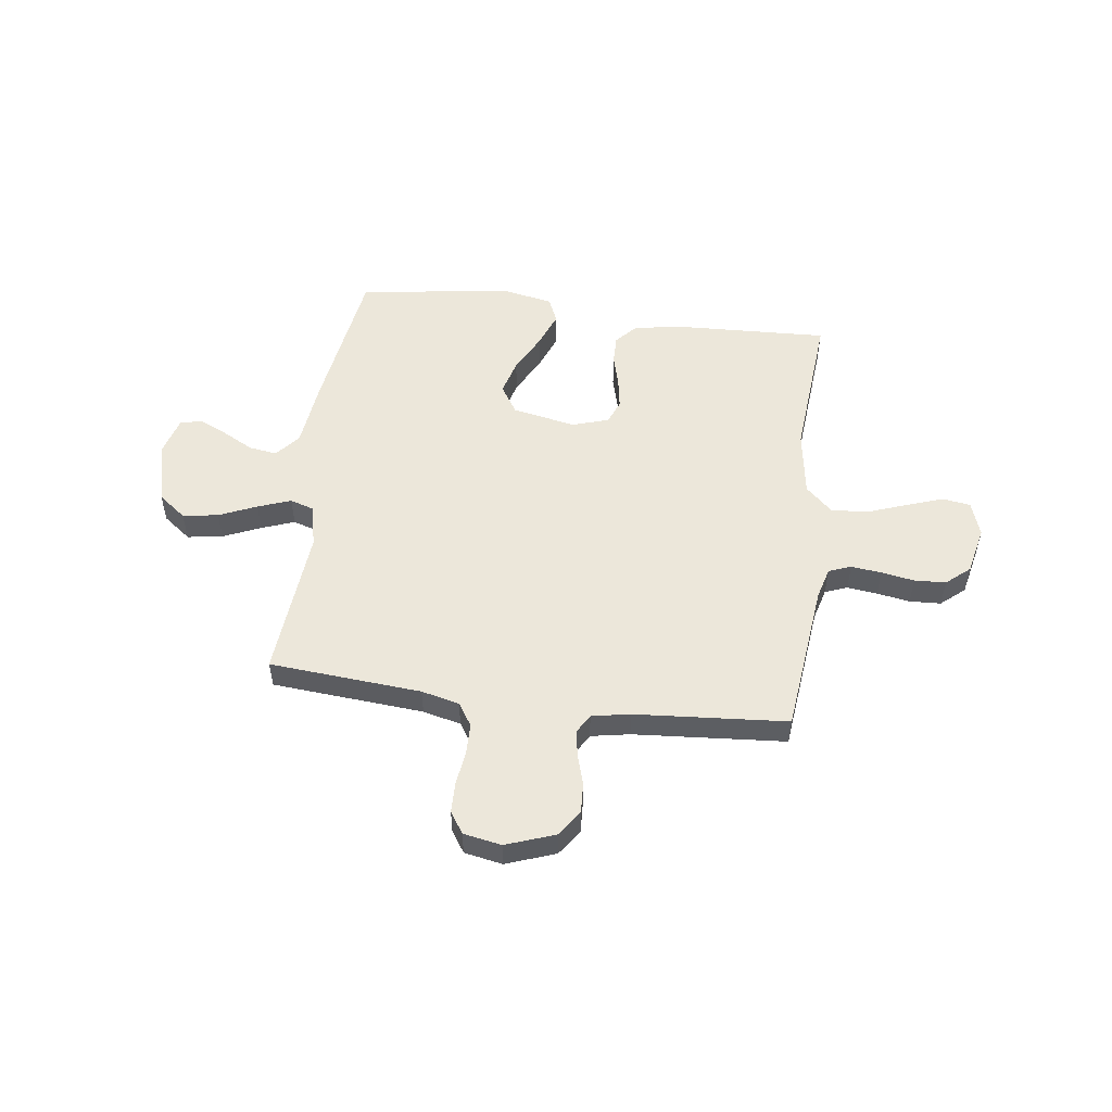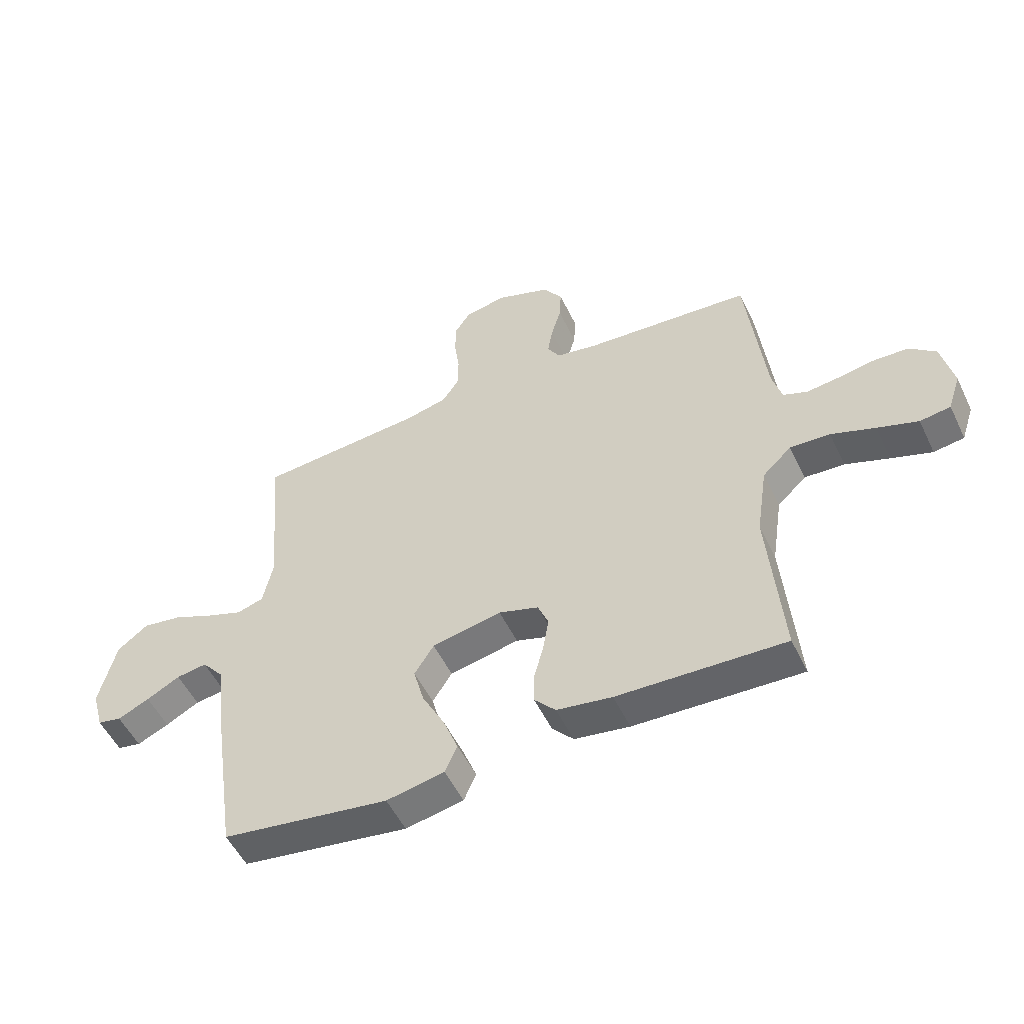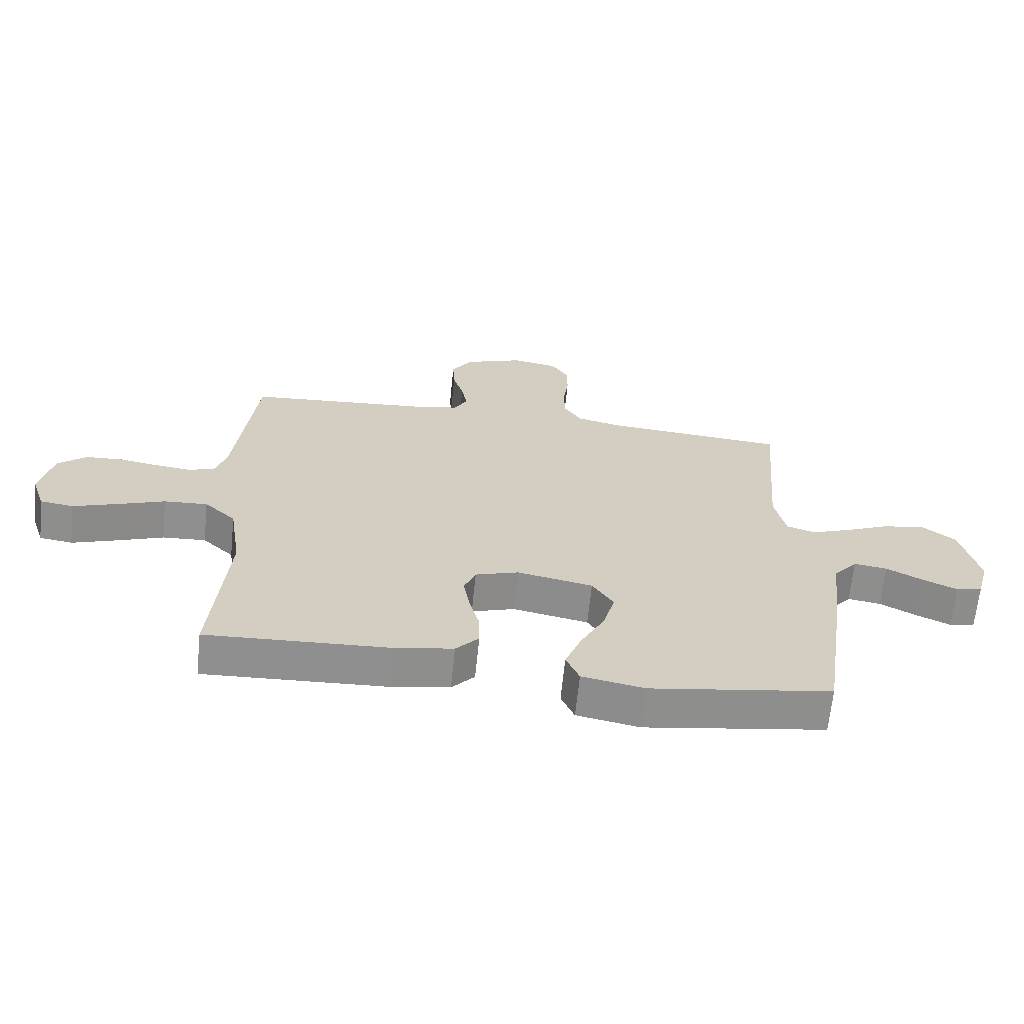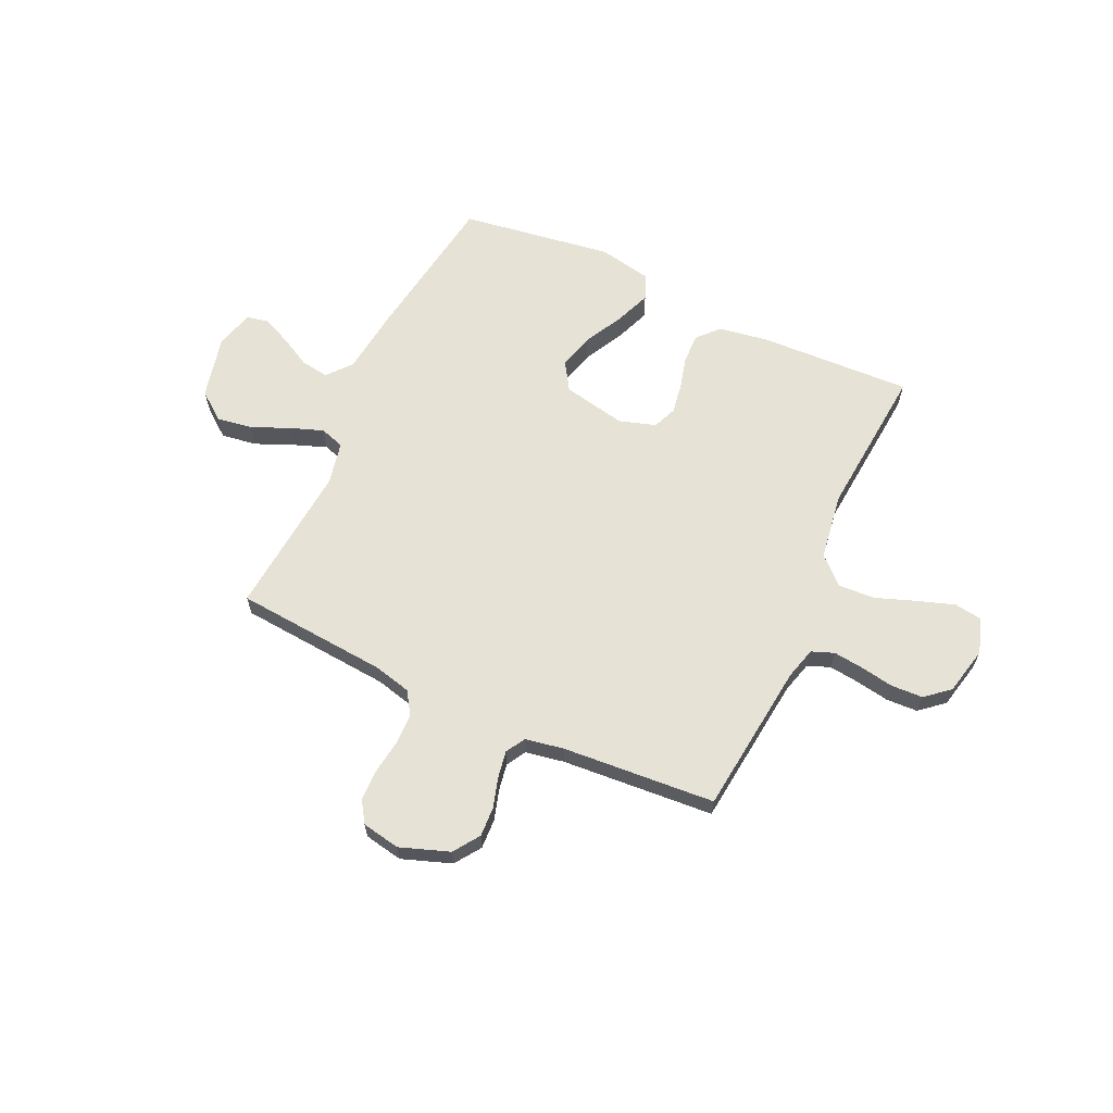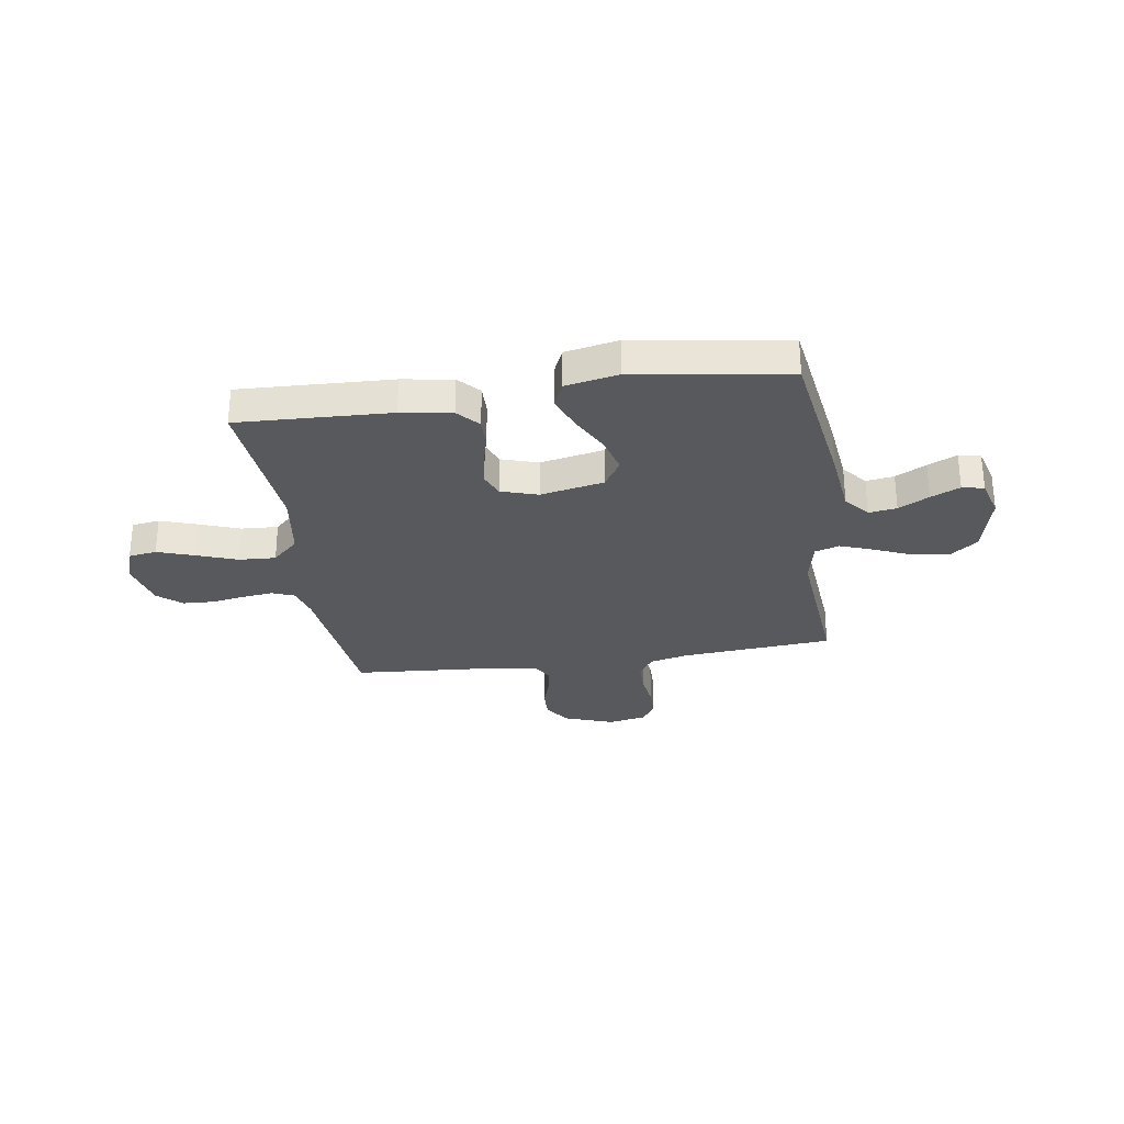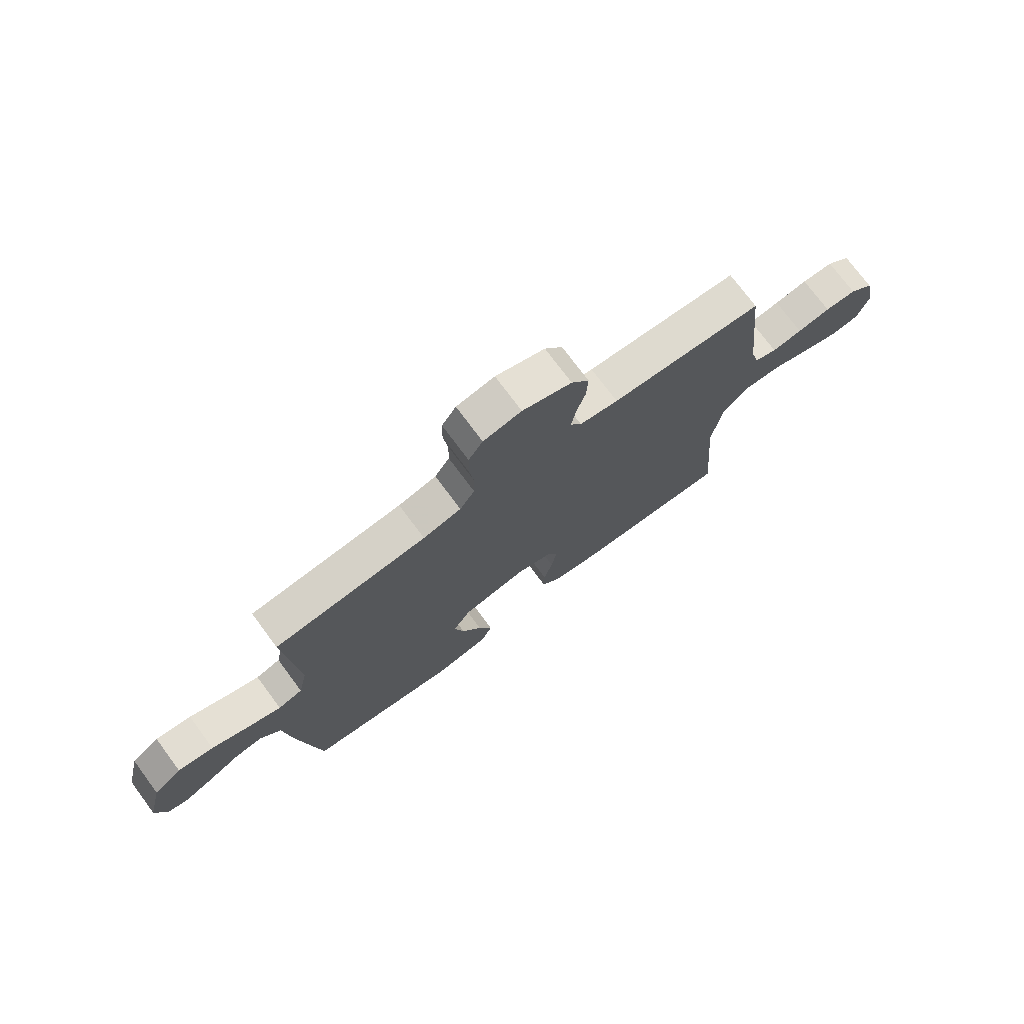
<metadata>
{"format":"obj","ext":"obj","renderer":"f3d","projection":"perspective","resolution":1024,"background":"white","views":[{"elev":52.6,"azim":7.5,"up":"+Y"},{"elev":-52.6,"azim":25.3,"up":"+Z"},{"elev":-65.4,"azim":174.2,"up":"+Z"},{"elev":63.7,"azim":25.0,"up":"+Y"},{"elev":-29.2,"azim":-171.3,"up":"+Y"},{"elev":74.3,"azim":-36.6,"up":"+Z"}]}
</metadata>
<code>
v -0.5 0.07 -0.5
v -0.544 0.07 -0.2
v -0.559 0.07 -0.067
v -0.599 0.07 -0.019
v -0.654 0.07 -0.027
v -0.714 0.07 -0.059
v -0.771 0.07 -0.085
v -0.814 0.07 -0.076
v -0.835 0.07 0
v -0.805 0.07 0.125
v -0.75 0.07 0.167
v -0.68 0.07 0.156
v -0.606 0.07 0.124
v -0.541 0.07 0.1
v -0.493 0.07 0.115
v -0.475 0.07 0.2
v -0.5 0.07 0.5
v -0.2 0.07 0.524
v -0.125 0.07 0.542
v -0.096 0.07 0.587
v -0.095 0.07 0.648
v -0.104 0.07 0.715
v -0.103 0.07 0.775
v -0.075 0.07 0.818
v 0 0.07 0.832
v 0.097 0.07 0.797
v 0.132 0.07 0.746
v 0.129 0.07 0.687
v 0.111 0.07 0.627
v 0.102 0.07 0.575
v 0.124 0.07 0.537
v 0.2 0.07 0.523
v 0.5 0.07 0.5
v 0.533 0.07 0.2
v 0.55 0.07 0.137
v 0.594 0.07 0.12
v 0.654 0.07 0.127
v 0.719 0.07 0.138
v 0.781 0.07 0.135
v 0.828 0.07 0.095
v 0.849 0.07 0
v 0.826 0.07 -0.069
v 0.771 0.07 -0.077
v 0.698 0.07 -0.052
v 0.619 0.07 -0.023
v 0.547 0.07 -0.019
v 0.495 0.07 -0.068
v 0.475 0.07 -0.2
v 0.5 0.07 -0.5
v 0.2 0.07 -0.487
v 0.101 0.07 -0.471
v 0.063 0.07 -0.429
v 0.064 0.07 -0.371
v 0.081 0.07 -0.307
v 0.091 0.07 -0.247
v 0.072 0.07 -0.2
v 0 0.07 -0.177
v -0.125 0.07 -0.202
v -0.16 0.07 -0.257
v -0.141 0.07 -0.328
v -0.101 0.07 -0.405
v -0.074 0.07 -0.475
v -0.096 0.07 -0.525
v -0.2 0.07 -0.545
v -0.5 0 -0.5
v -0.544 0 -0.2
v -0.559 0 -0.067
v -0.599 0 -0.019
v -0.654 0 -0.027
v -0.714 0 -0.059
v -0.771 0 -0.085
v -0.814 0 -0.076
v -0.835 0 0
v -0.805 0 0.125
v -0.75 0 0.167
v -0.68 0 0.156
v -0.606 0 0.124
v -0.541 0 0.1
v -0.493 0 0.115
v -0.475 0 0.2
v -0.5 0 0.5
v -0.2 0 0.524
v -0.125 0 0.542
v -0.096 0 0.587
v -0.095 0 0.648
v -0.104 0 0.715
v -0.103 0 0.775
v -0.075 0 0.818
v 0 0 0.832
v 0.097 0 0.797
v 0.132 0 0.746
v 0.129 0 0.687
v 0.111 0 0.627
v 0.102 0 0.575
v 0.124 0 0.537
v 0.2 0 0.523
v 0.5 0 0.5
v 0.533 0 0.2
v 0.55 0 0.137
v 0.594 0 0.12
v 0.654 0 0.127
v 0.719 0 0.138
v 0.781 0 0.135
v 0.828 0 0.095
v 0.849 0 0
v 0.826 0 -0.069
v 0.771 0 -0.077
v 0.698 0 -0.052
v 0.619 0 -0.023
v 0.547 0 -0.019
v 0.495 0 -0.068
v 0.475 0 -0.2
v 0.5 0 -0.5
v 0.2 0 -0.487
v 0.101 0 -0.471
v 0.063 0 -0.429
v 0.064 0 -0.371
v 0.081 0 -0.307
v 0.091 0 -0.247
v 0.072 0 -0.2
v 0 0 -0.177
v -0.125 0 -0.202
v -0.16 0 -0.257
v -0.141 0 -0.328
v -0.101 0 -0.405
v -0.074 0 -0.475
v -0.096 0 -0.525
v -0.2 0 -0.545
f 60 61 62 63
f 59 60 63 64
f 51 52 53 54
f 51 54 55
f 48 49 50 51
f 47 48 51 55
f 46 47 55 56
f 42 43 44 45
f 40 41 42 45
f 40 45 46
f 37 38 39 40
f 36 37 40 46
f 35 36 46 56
f 32 33 34
f 31 32 34 35
f 26 27 28 29
f 26 29 30
f 25 26 30
f 24 25 30
f 21 22 23 24
f 20 21 24 30
f 19 20 30 31
f 16 17 18
f 15 16 18 19
f 10 11 12 13
f 10 13 14
f 9 10 14
f 8 9 14 15
f 5 6 7 8
f 64 1 2 3
f 59 64 3
f 58 59 3 4
f 57 58 4
f 31 35 56 57
f 15 19 31 57
f 15 57 4
f 5 8 15
f 4 5 15
f 127 126 125 124
f 128 127 124 123
f 118 117 116 115
f 119 118 115
f 115 114 113 112
f 119 115 112 111
f 120 119 111 110
f 109 108 107 106
f 109 106 105 104
f 110 109 104
f 104 103 102 101
f 110 104 101 100
f 120 110 100 99
f 98 97 96
f 99 98 96 95
f 93 92 91 90
f 94 93 90
f 94 90 89
f 94 89 88
f 88 87 86 85
f 94 88 85 84
f 95 94 84 83
f 82 81 80
f 83 82 80 79
f 77 76 75 74
f 78 77 74
f 78 74 73
f 79 78 73 72
f 72 71 70 69
f 67 66 65 128
f 67 128 123
f 68 67 123 122
f 68 122 121
f 121 120 99 95
f 121 95 83 79
f 68 121 79
f 79 72 69
f 79 69 68
f 1 65 66 2
f 2 66 67 3
f 3 67 68 4
f 4 68 69 5
f 5 69 70 6
f 6 70 71 7
f 7 71 72 8
f 8 72 73 9
f 9 73 74 10
f 10 74 75 11
f 11 75 76 12
f 12 76 77 13
f 13 77 78 14
f 14 78 79 15
f 15 79 80 16
f 16 80 81 17
f 17 81 82 18
f 18 82 83 19
f 19 83 84 20
f 20 84 85 21
f 21 85 86 22
f 22 86 87 23
f 23 87 88 24
f 24 88 89 25
f 25 89 90 26
f 26 90 91 27
f 27 91 92 28
f 28 92 93 29
f 29 93 94 30
f 30 94 95 31
f 31 95 96 32
f 32 96 97 33
f 33 97 98 34
f 34 98 99 35
f 35 99 100 36
f 36 100 101 37
f 37 101 102 38
f 38 102 103 39
f 39 103 104 40
f 40 104 105 41
f 41 105 106 42
f 42 106 107 43
f 43 107 108 44
f 44 108 109 45
f 45 109 110 46
f 46 110 111 47
f 47 111 112 48
f 48 112 113 49
f 49 113 114 50
f 50 114 115 51
f 51 115 116 52
f 52 116 117 53
f 53 117 118 54
f 54 118 119 55
f 55 119 120 56
f 56 120 121 57
f 57 121 122 58
f 58 122 123 59
f 59 123 124 60
f 60 124 125 61
f 61 125 126 62
f 62 126 127 63
f 63 127 128 64
f 64 128 65 1

</code>
